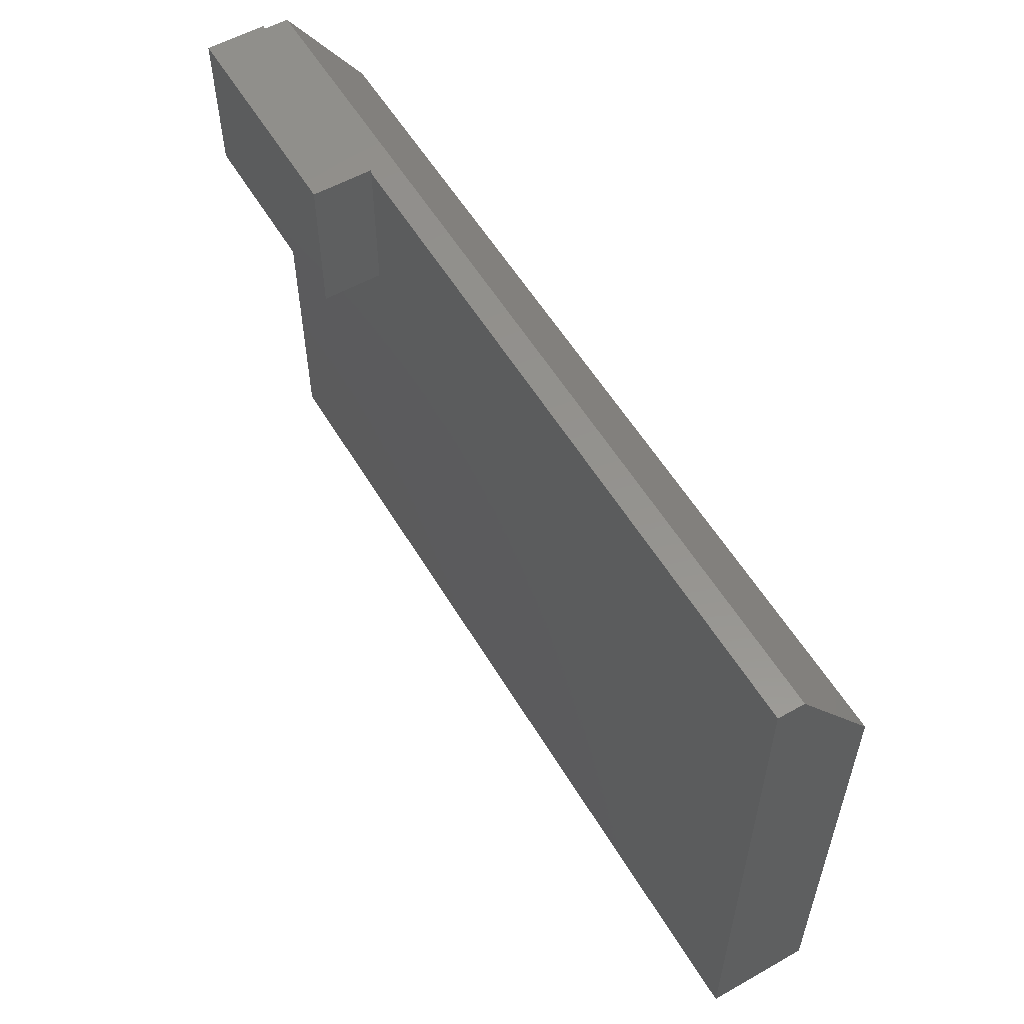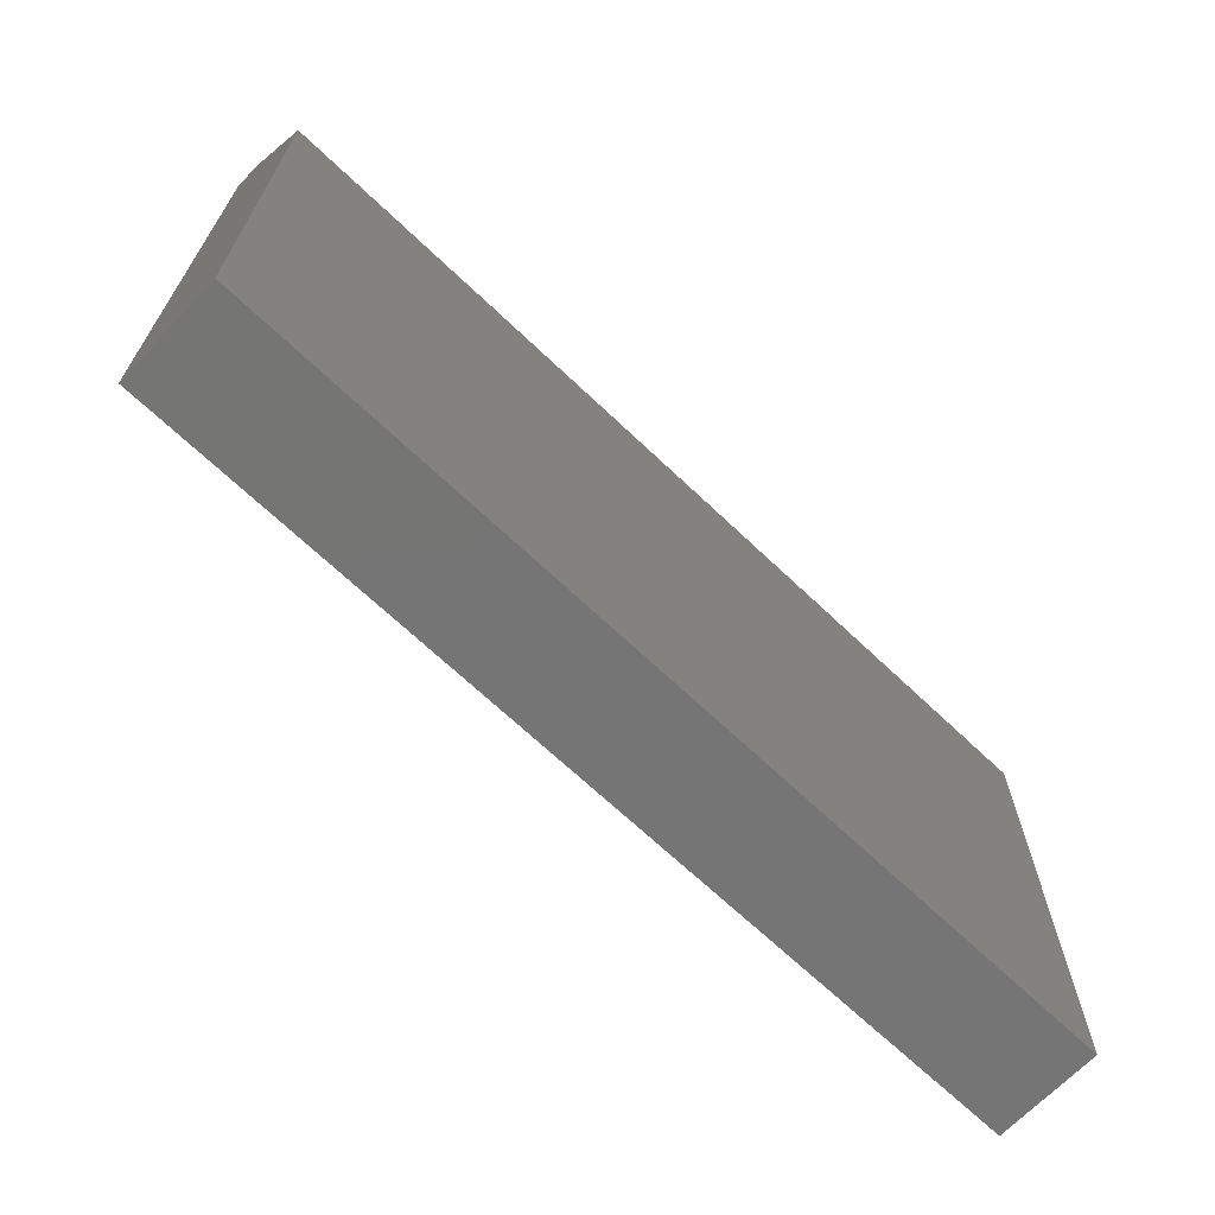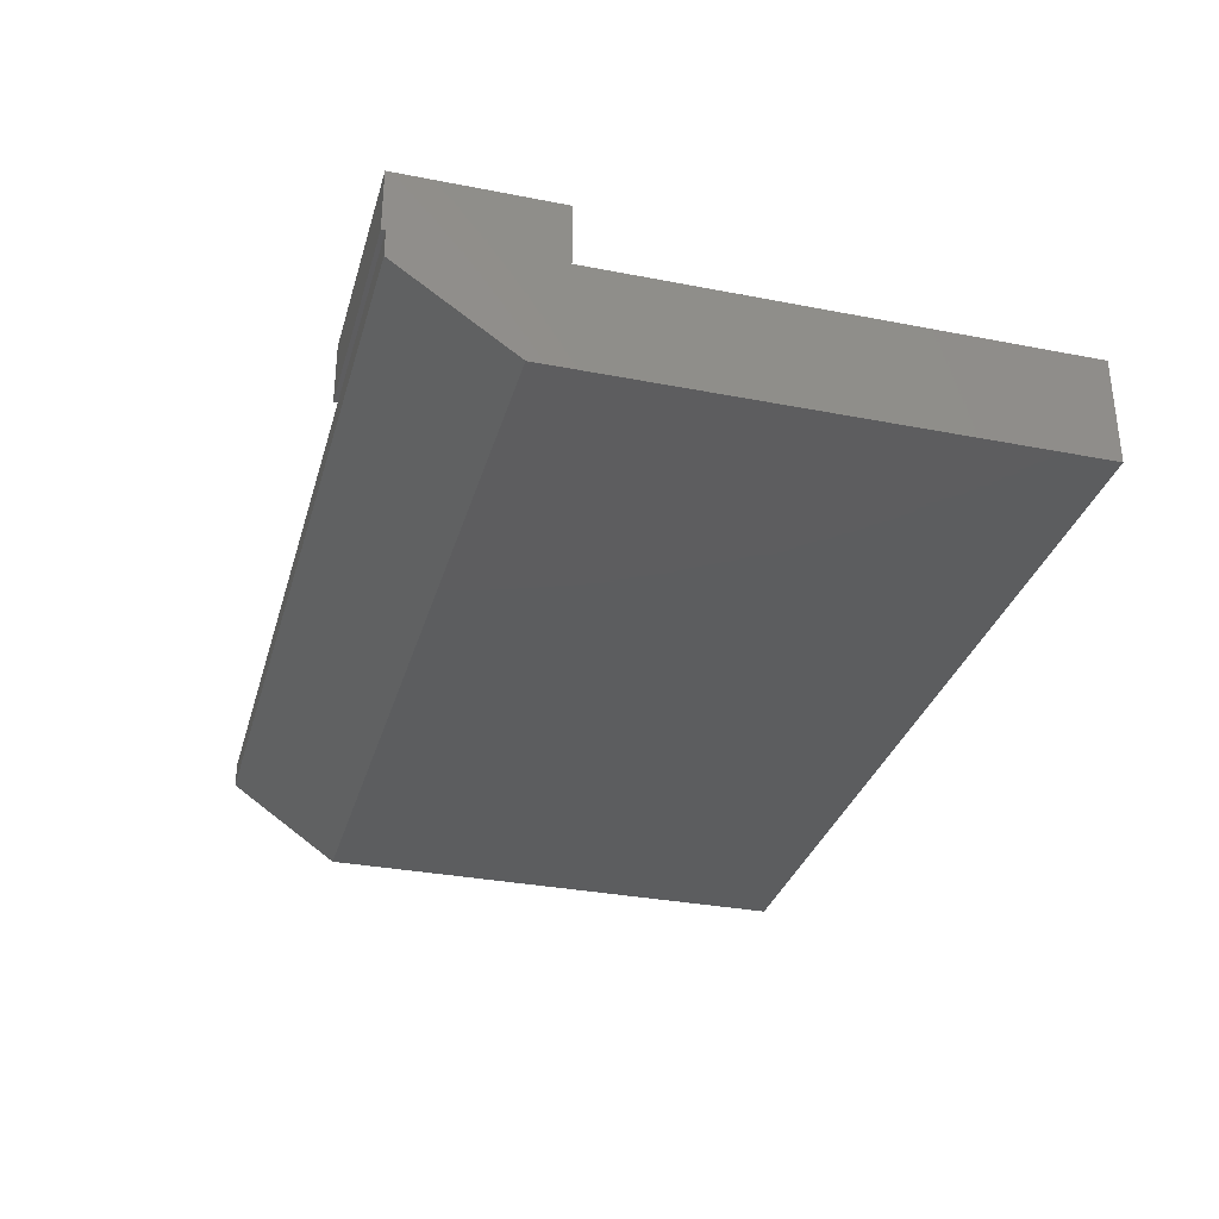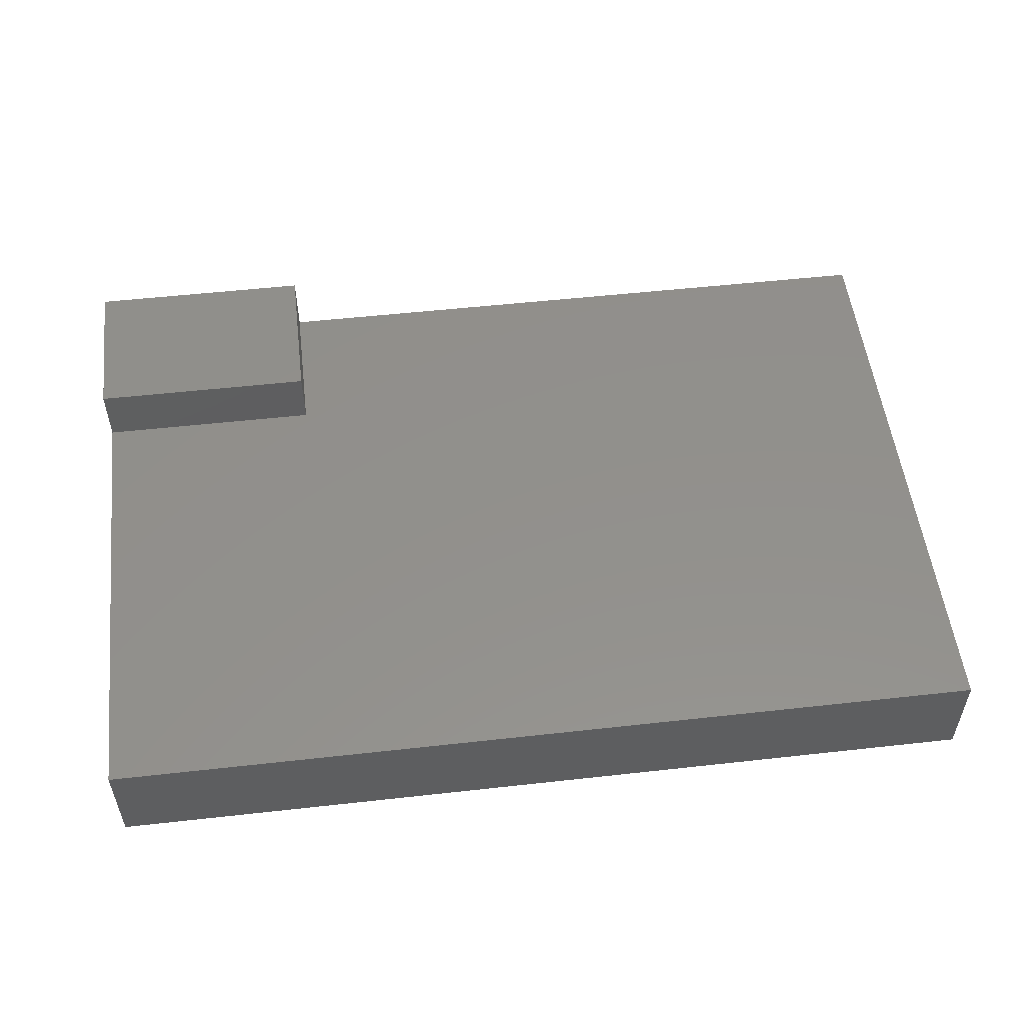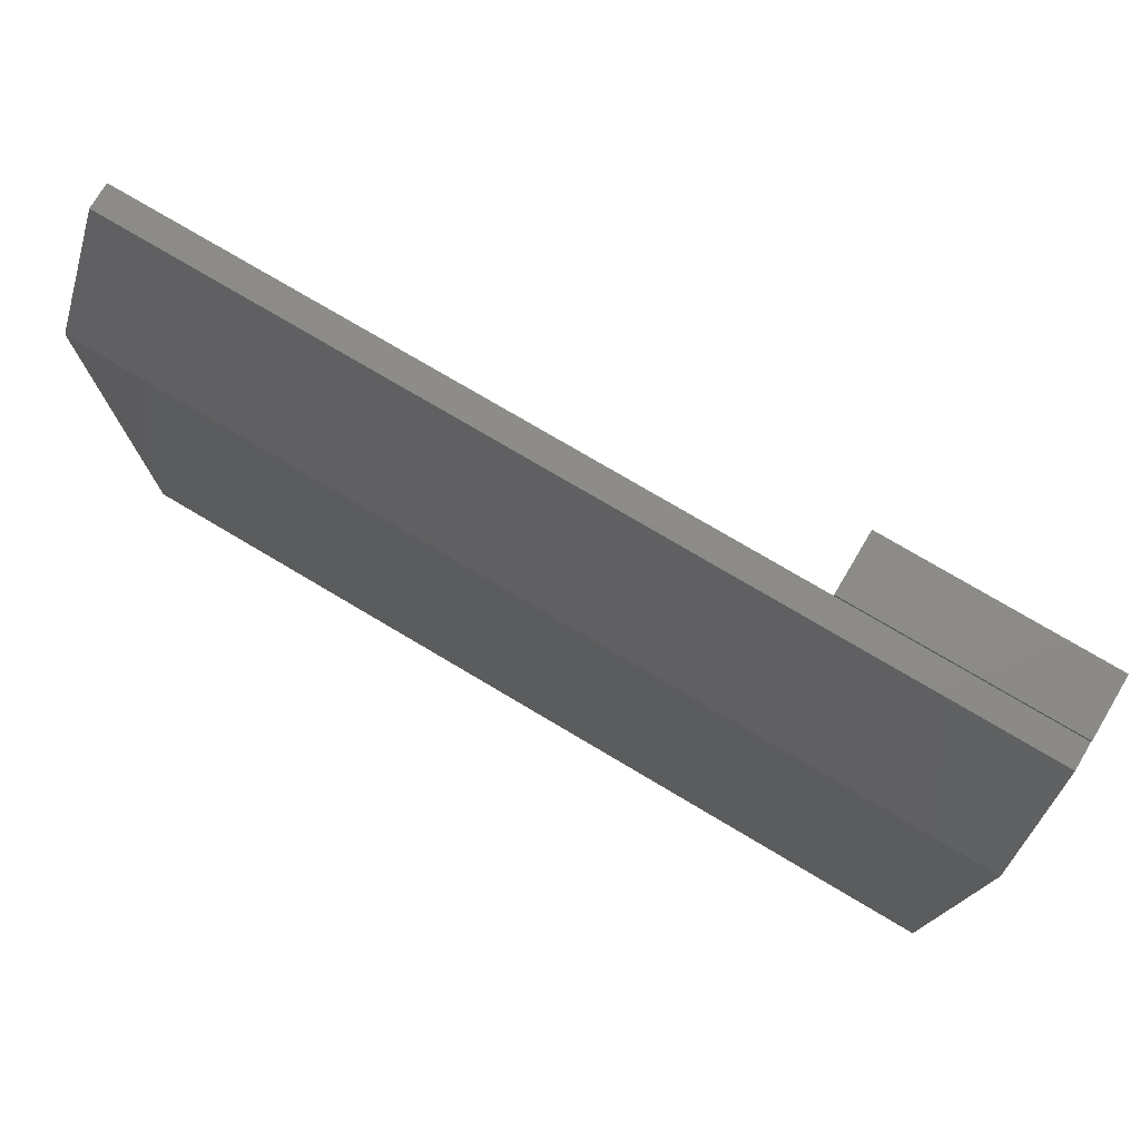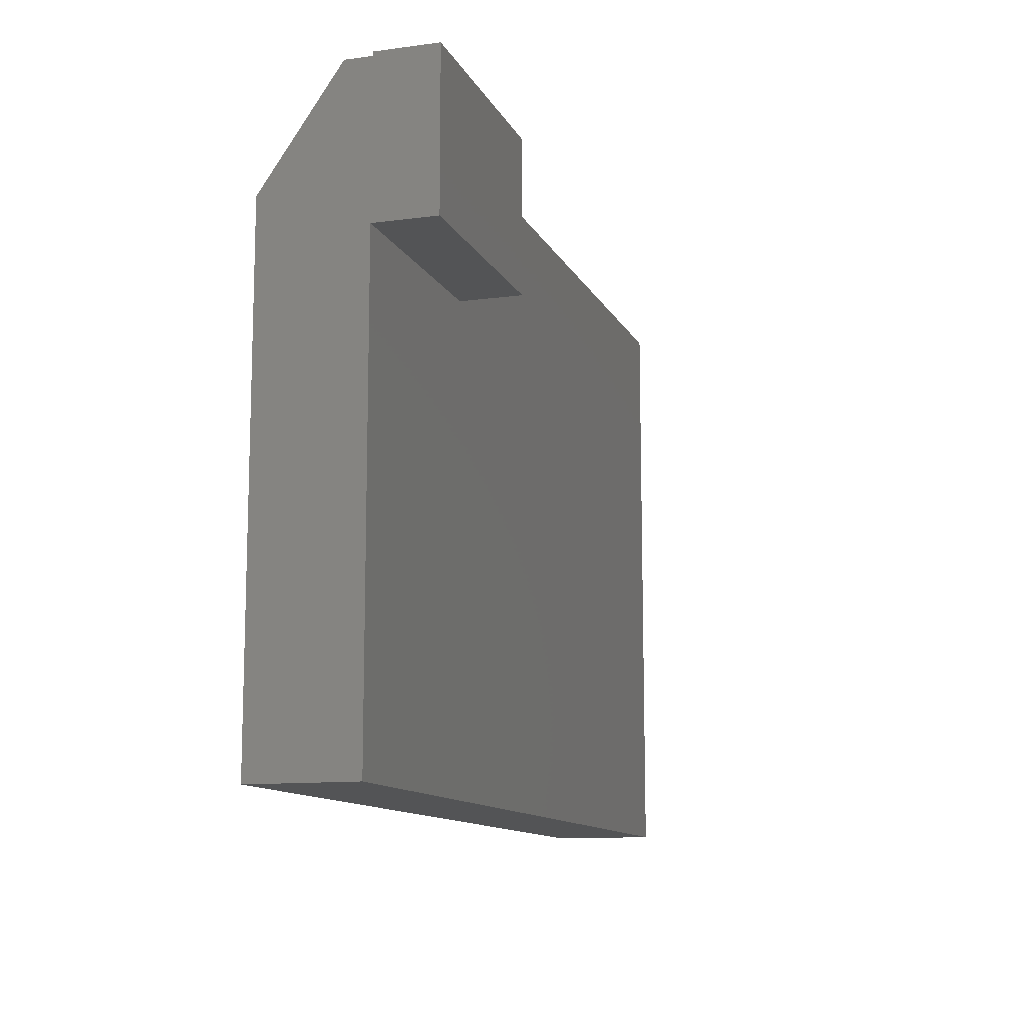
<metadata>
{"format":"stl","ext":"stl","renderer":"f3d","projection":"perspective","resolution":1024,"background":"white","views":[{"elev":56.1,"azim":59.5,"up":"+Y"},{"elev":-67.5,"azim":136.3,"up":"+Y"},{"elev":-32.1,"azim":-105.3,"up":"+Z"},{"elev":53.3,"azim":-6.8,"up":"+Z"},{"elev":75.9,"azim":-149.3,"up":"+Y"},{"elev":-11.7,"azim":-72.2,"up":"+Y"}]}
</metadata>
<code>
# stl→obj: 19 verts, 34 faces
v -0.0625 0.5509 0.1484
v -0.0625 0.5509 0.09375
v -0.0625 0.5474 0.09375
v -0.0625 0.4458 0
v -0.0625 0.5474 0.07031
v -0.0625 0 0
v -0.0625 0 0.09375
v -0.0625 0.4141 0.09375
v -0.0625 0.4141 0.1484
v 0.1406 0.5509 0.1484
v 0.1406 0.5509 0.09375
v 0.1406 0.4141 0.1484
v 0.1406 0.5474 0.09375
v 0.75 0.5474 0.09375
v 0.75 0 0.09375
v 0.1406 0.4141 0.09375
v 0.75 0.5474 0.07031
v 0.75 0 0
v 0.75 0.4458 0
f 1 2 3
f 4 3 5
f 6 7 4
f 4 7 8
f 4 8 3
f 3 8 9
f 3 9 1
f 10 11 1
f 1 11 2
f 9 12 1
f 1 12 10
f 3 2 13
f 13 2 11
f 14 13 15
f 15 13 16
f 15 16 7
f 7 16 8
f 14 17 13
f 13 17 5
f 13 5 3
f 12 16 10
f 10 16 13
f 10 13 11
f 9 8 12
f 12 8 16
f 6 4 18
f 18 4 19
f 15 18 14
f 14 18 19
f 14 19 17
f 17 19 5
f 5 19 4
f 7 6 15
f 15 6 18

</code>
